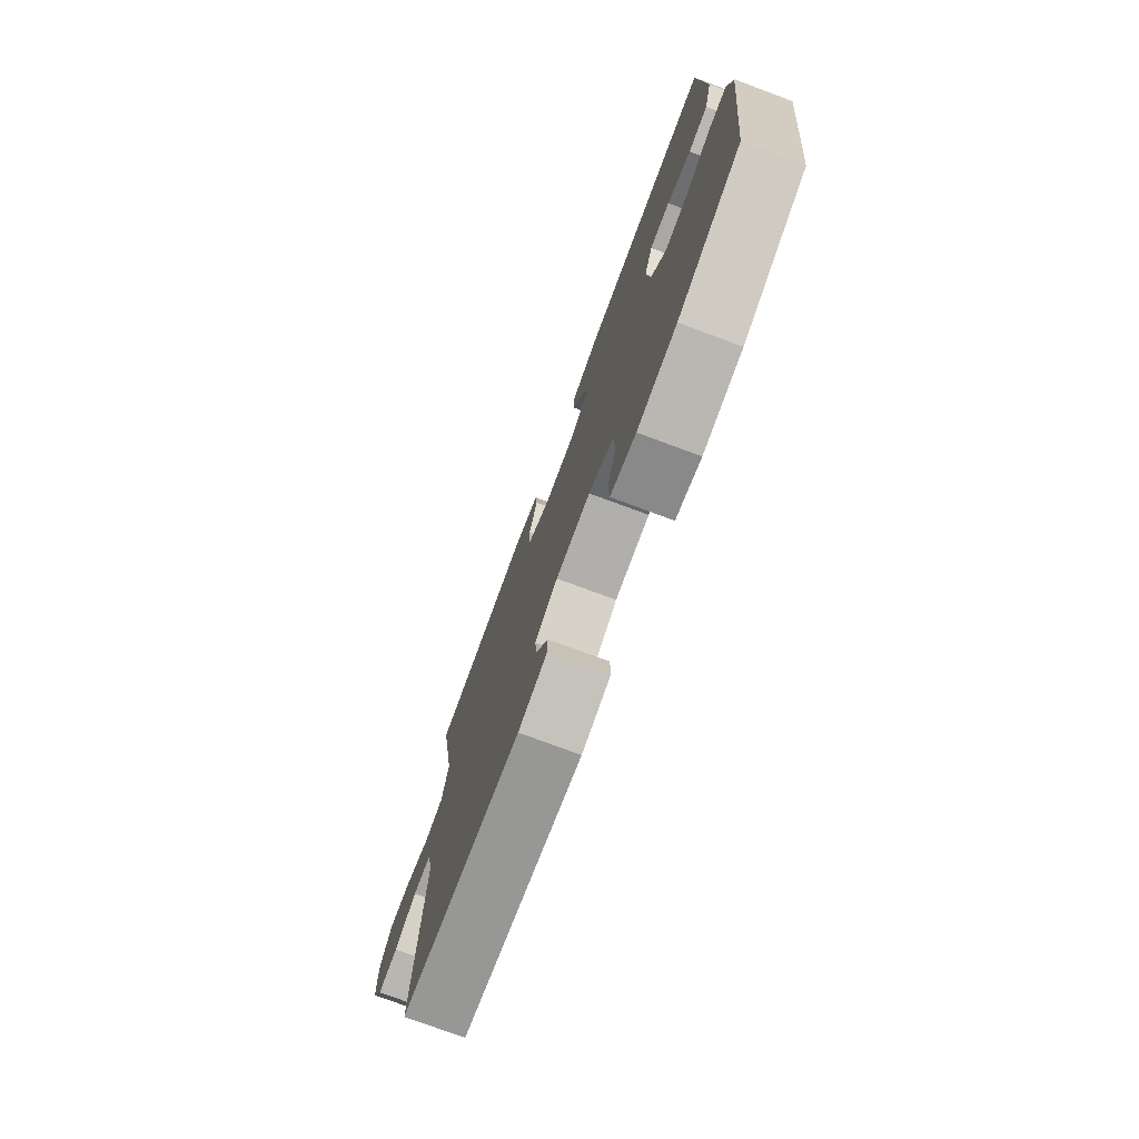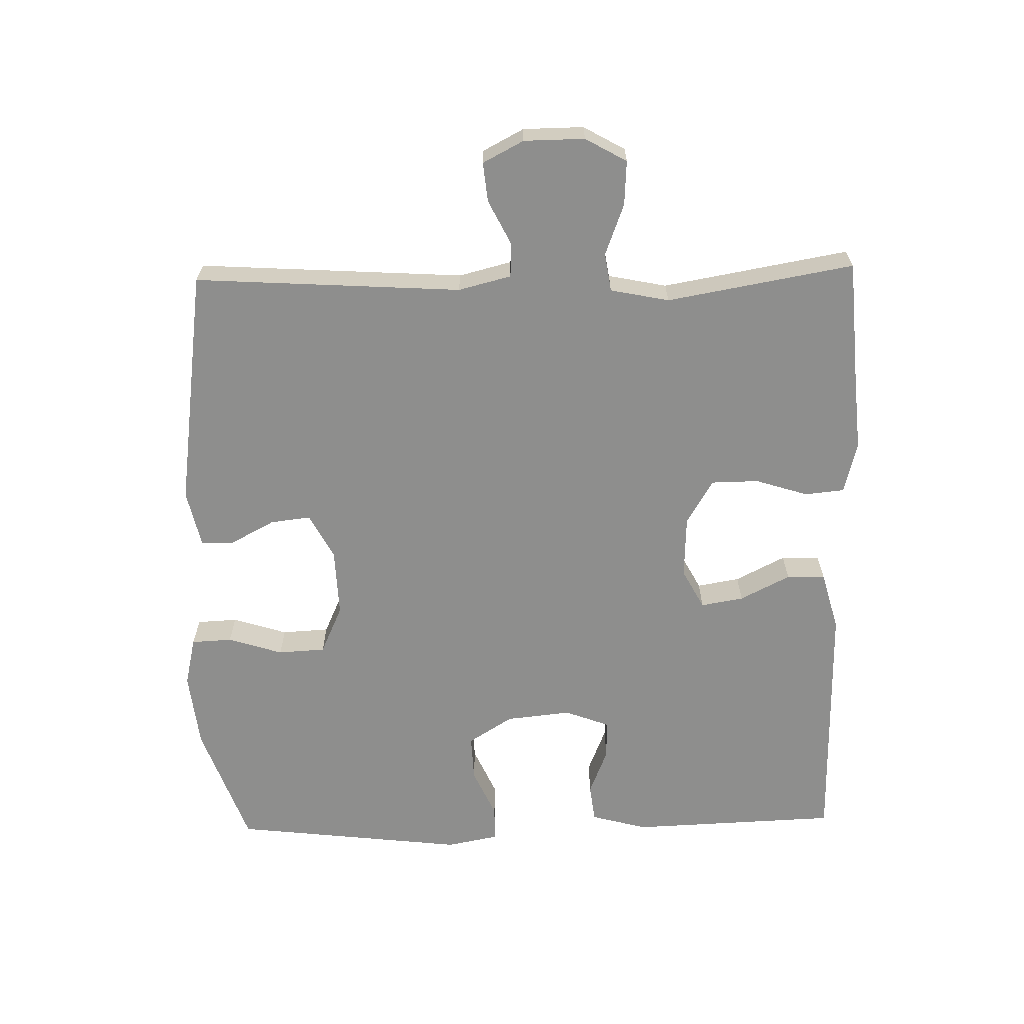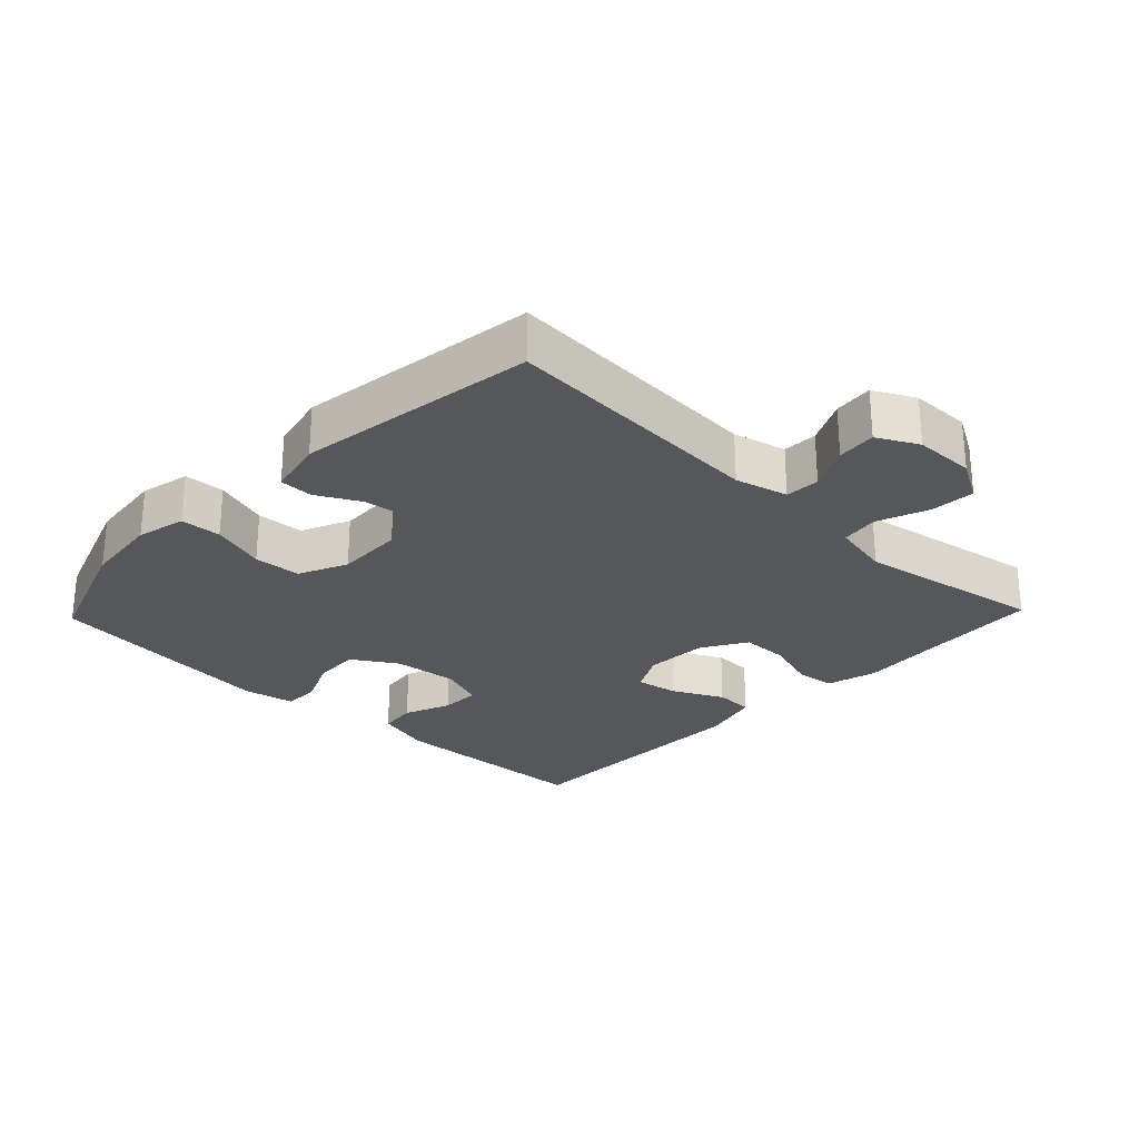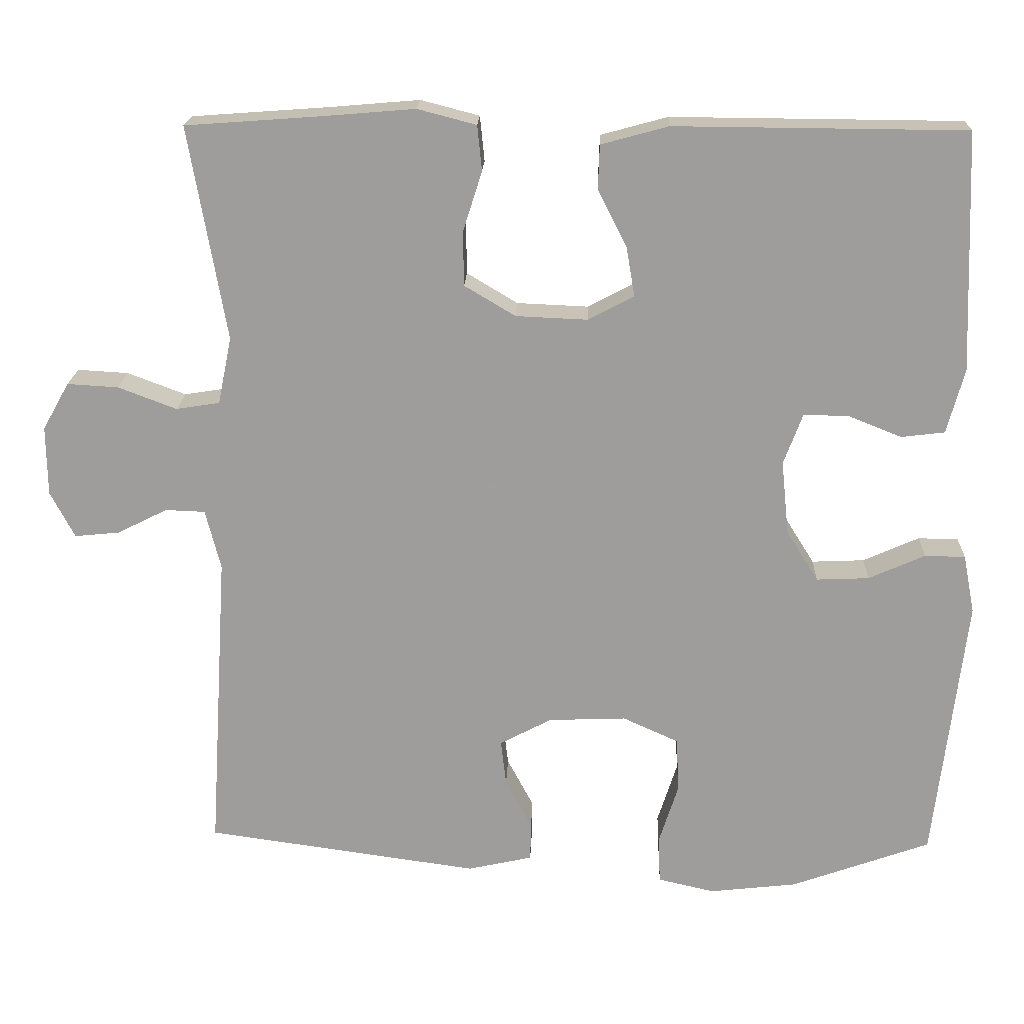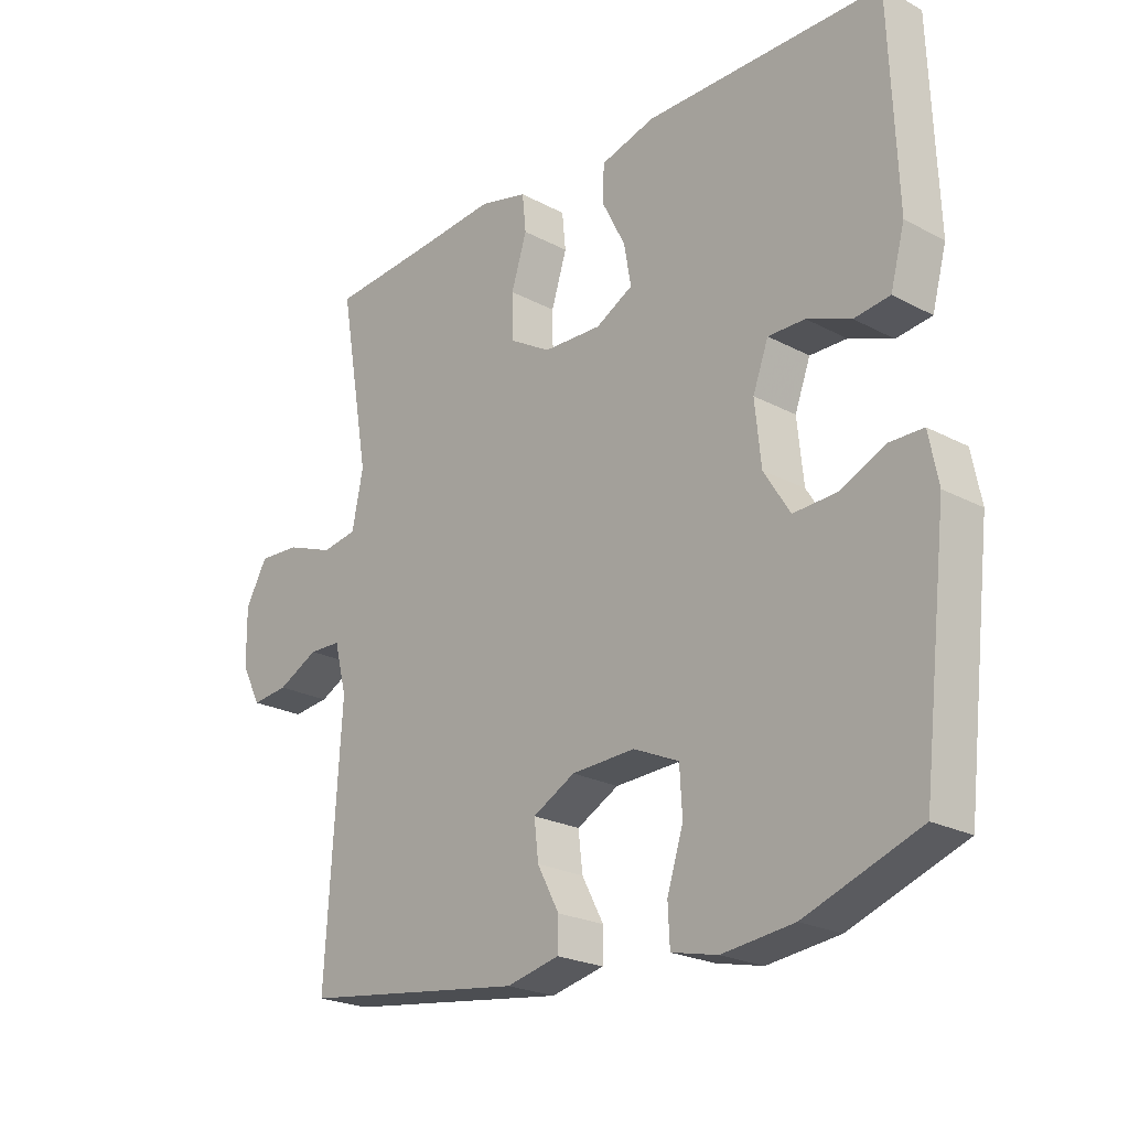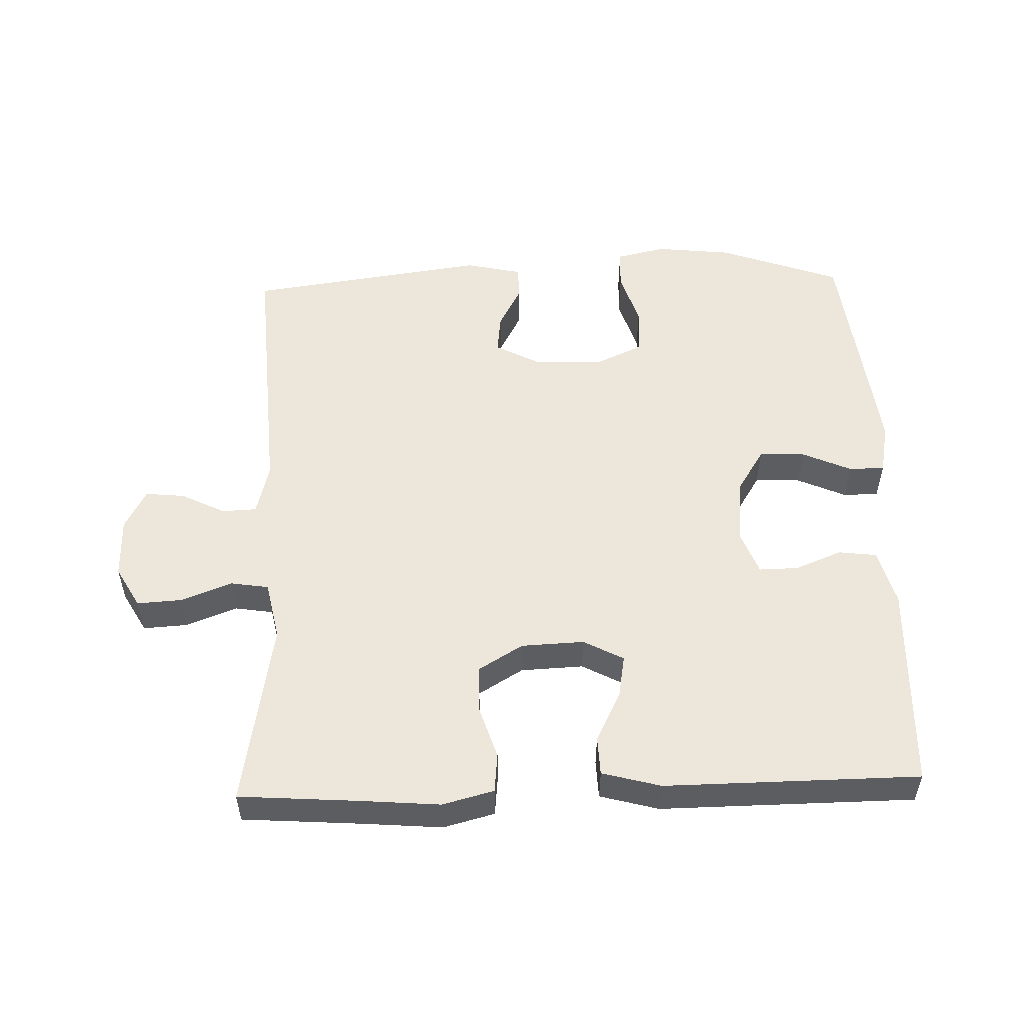
<metadata>
{"format":"obj","ext":"obj","renderer":"f3d","projection":"perspective","resolution":1024,"background":"white","views":[{"elev":-75.9,"azim":69.6,"up":"+Z"},{"elev":-64.9,"azim":-88.7,"up":"+Y"},{"elev":-26.6,"azim":-133.8,"up":"+Y"},{"elev":19.0,"azim":2.1,"up":"+Z"},{"elev":-23.0,"azim":47.9,"up":"+Z"},{"elev":53.2,"azim":-1.9,"up":"+Y"}]}
</metadata>
<code>
v -0.5 0.07 -0.5
v -0.475 0.07 -0.1
v -0.495 0.07 -0.021
v -0.547 0.07 -0.019
v -0.613 0.07 -0.052
v -0.672 0.07 -0.058
v -0.704 0.07 0.003
v -0.705 0.07 0.094
v -0.67 0.07 0.156
v -0.603 0.07 0.152
v -0.526 0.07 0.123
v -0.469 0.07 0.132
v -0.451 0.07 0.22
v -0.5 0.07 0.5
v -0.321 0.07 0.513
v -0.202 0.07 0.523
v -0.125 0.07 0.503
v -0.119 0.07 0.444
v -0.144 0.07 0.365
v -0.143 0.07 0.294
v -0.076 0.07 0.254
v 0.018 0.07 0.25
v 0.078 0.07 0.282
v 0.067 0.07 0.346
v 0.029 0.07 0.421
v 0.031 0.07 0.479
v 0.119 0.07 0.503
v 0.5 0.07 0.5
v 0.512 0.07 0.187
v 0.489 0.07 0.102
v 0.432 0.07 0.095
v 0.362 0.07 0.123
v 0.303 0.07 0.124
v 0.278 0.07 0.057
v 0.288 0.07 -0.04
v 0.33 0.07 -0.107
v 0.399 0.07 -0.104
v 0.473 0.07 -0.071
v 0.526 0.07 -0.072
v 0.541 0.07 -0.149
v 0.5 0.07 -0.5
v 0.317 0.07 -0.566
v 0.202 0.07 -0.579
v 0.128 0.07 -0.562
v 0.125 0.07 -0.501
v 0.151 0.07 -0.419
v 0.147 0.07 -0.348
v 0.074 0.07 -0.315
v -0.028 0.07 -0.319
v -0.096 0.07 -0.355
v -0.089 0.07 -0.415
v -0.054 0.07 -0.481
v -0.055 0.07 -0.531
v -0.14 0.07 -0.55
v -0.5 0 -0.5
v -0.475 0 -0.1
v -0.495 0 -0.021
v -0.547 0 -0.019
v -0.613 0 -0.052
v -0.672 0 -0.058
v -0.704 0 0.003
v -0.705 0 0.094
v -0.67 0 0.156
v -0.603 0 0.152
v -0.526 0 0.123
v -0.469 0 0.132
v -0.451 0 0.22
v -0.5 0 0.5
v -0.321 0 0.513
v -0.202 0 0.523
v -0.125 0 0.503
v -0.119 0 0.444
v -0.144 0 0.365
v -0.143 0 0.294
v -0.076 0 0.254
v 0.018 0 0.25
v 0.078 0 0.282
v 0.067 0 0.346
v 0.029 0 0.421
v 0.031 0 0.479
v 0.119 0 0.503
v 0.5 0 0.5
v 0.512 0 0.187
v 0.489 0 0.102
v 0.432 0 0.095
v 0.362 0 0.123
v 0.303 0 0.124
v 0.278 0 0.057
v 0.288 0 -0.04
v 0.33 0 -0.107
v 0.399 0 -0.104
v 0.473 0 -0.071
v 0.526 0 -0.072
v 0.541 0 -0.149
v 0.5 0 -0.5
v 0.317 0 -0.566
v 0.202 0 -0.579
v 0.128 0 -0.562
v 0.125 0 -0.501
v 0.151 0 -0.419
v 0.147 0 -0.348
v 0.074 0 -0.315
v -0.028 0 -0.319
v -0.096 0 -0.355
v -0.089 0 -0.415
v -0.054 0 -0.481
v -0.055 0 -0.531
v -0.14 0 -0.55
f 54 1 2
f 53 54 2
f 52 53 2
f 51 52 2
f 50 51 2 3
f 49 50 3
f 48 49 3
f 47 48 3
f 44 45 46
f 43 44 46
f 42 43 46
f 41 42 46
f 40 41 46
f 39 40 46
f 38 39 46
f 37 38 46
f 36 37 46 47
f 35 36 47 3
f 30 31 32
f 29 30 32
f 28 29 32
f 27 28 32
f 26 27 32
f 25 26 32
f 24 25 32
f 23 24 32 33
f 22 23 33 34
f 17 18 19
f 16 17 19
f 15 16 19
f 15 19 20
f 14 15 20
f 13 14 20
f 12 13 20 21
f 9 10 11
f 8 9 11
f 7 8 11
f 6 7 11
f 5 6 11
f 4 5 11
f 4 11 12
f 22 34 35
f 21 22 35
f 12 21 35
f 4 12 35
f 3 4 35
f 56 55 108
f 56 108 107
f 56 107 106
f 56 106 105
f 57 56 105 104
f 57 104 103
f 57 103 102
f 57 102 101
f 100 99 98
f 100 98 97
f 100 97 96
f 100 96 95
f 100 95 94
f 100 94 93
f 100 93 92
f 100 92 91
f 101 100 91 90
f 57 101 90 89
f 86 85 84
f 86 84 83
f 86 83 82
f 86 82 81
f 86 81 80
f 86 80 79
f 86 79 78
f 87 86 78 77
f 88 87 77 76
f 73 72 71
f 73 71 70
f 73 70 69
f 74 73 69
f 74 69 68
f 74 68 67
f 75 74 67 66
f 65 64 63
f 65 63 62
f 65 62 61
f 65 61 60
f 65 60 59
f 65 59 58
f 66 65 58
f 89 88 76
f 89 76 75
f 89 75 66
f 89 66 58
f 89 58 57
f 1 55 56 2
f 2 56 57 3
f 3 57 58 4
f 4 58 59 5
f 5 59 60 6
f 6 60 61 7
f 7 61 62 8
f 8 62 63 9
f 9 63 64 10
f 10 64 65 11
f 11 65 66 12
f 12 66 67 13
f 13 67 68 14
f 14 68 69 15
f 15 69 70 16
f 16 70 71 17
f 17 71 72 18
f 18 72 73 19
f 19 73 74 20
f 20 74 75 21
f 21 75 76 22
f 22 76 77 23
f 23 77 78 24
f 24 78 79 25
f 25 79 80 26
f 26 80 81 27
f 27 81 82 28
f 28 82 83 29
f 29 83 84 30
f 30 84 85 31
f 31 85 86 32
f 32 86 87 33
f 33 87 88 34
f 34 88 89 35
f 35 89 90 36
f 36 90 91 37
f 37 91 92 38
f 38 92 93 39
f 39 93 94 40
f 40 94 95 41
f 41 95 96 42
f 42 96 97 43
f 43 97 98 44
f 44 98 99 45
f 45 99 100 46
f 46 100 101 47
f 47 101 102 48
f 48 102 103 49
f 49 103 104 50
f 50 104 105 51
f 51 105 106 52
f 52 106 107 53
f 53 107 108 54
f 54 108 55 1

</code>
